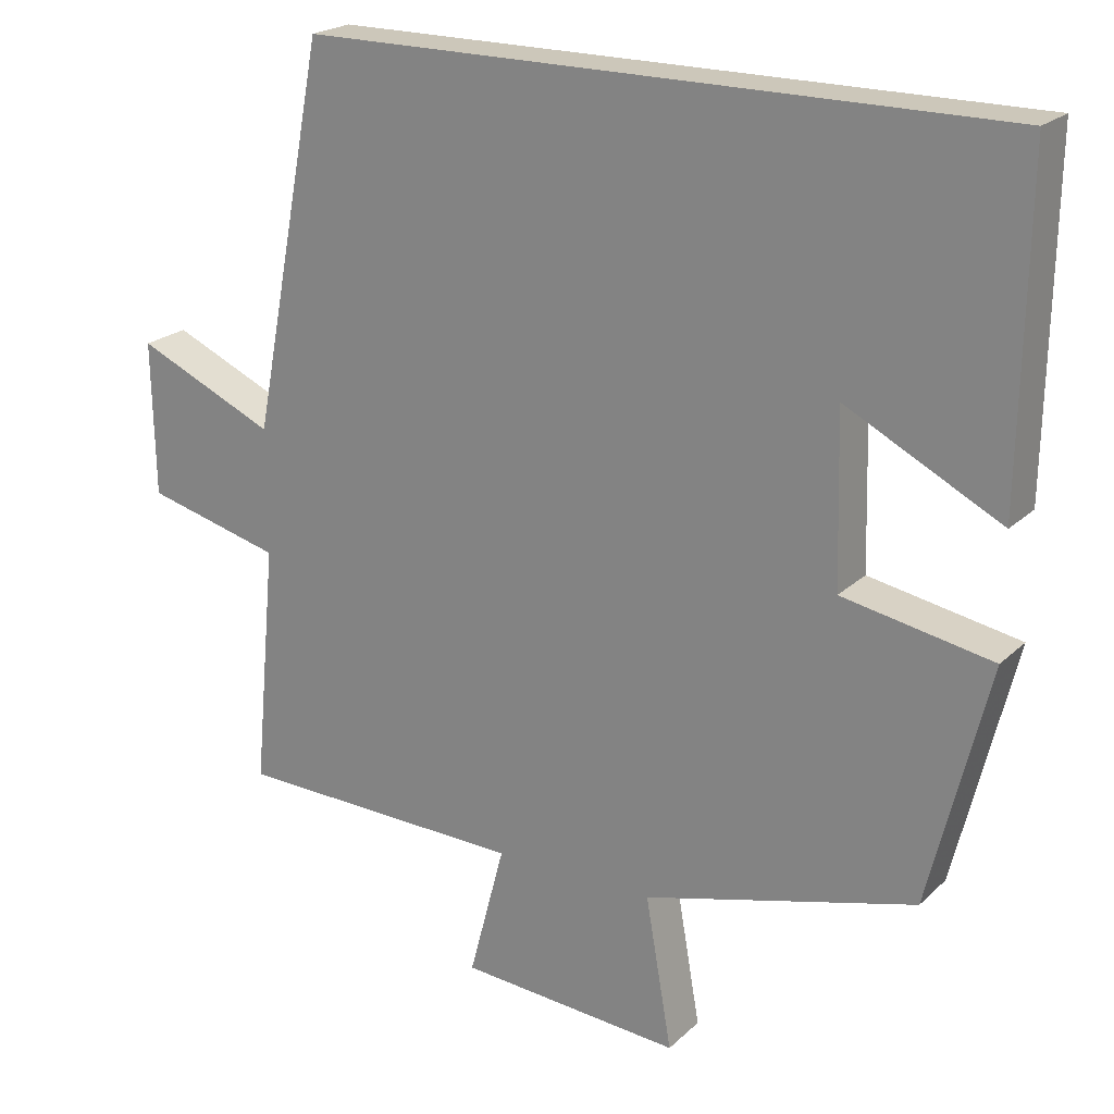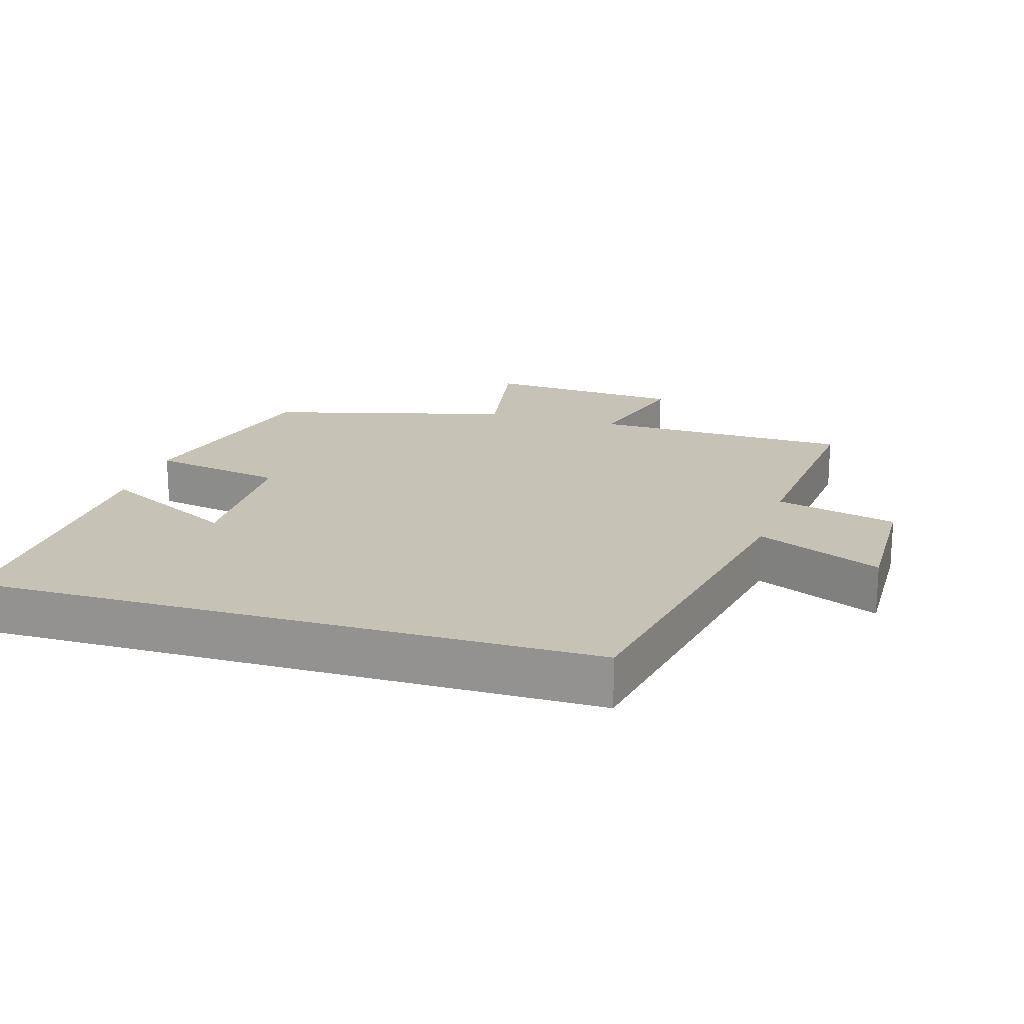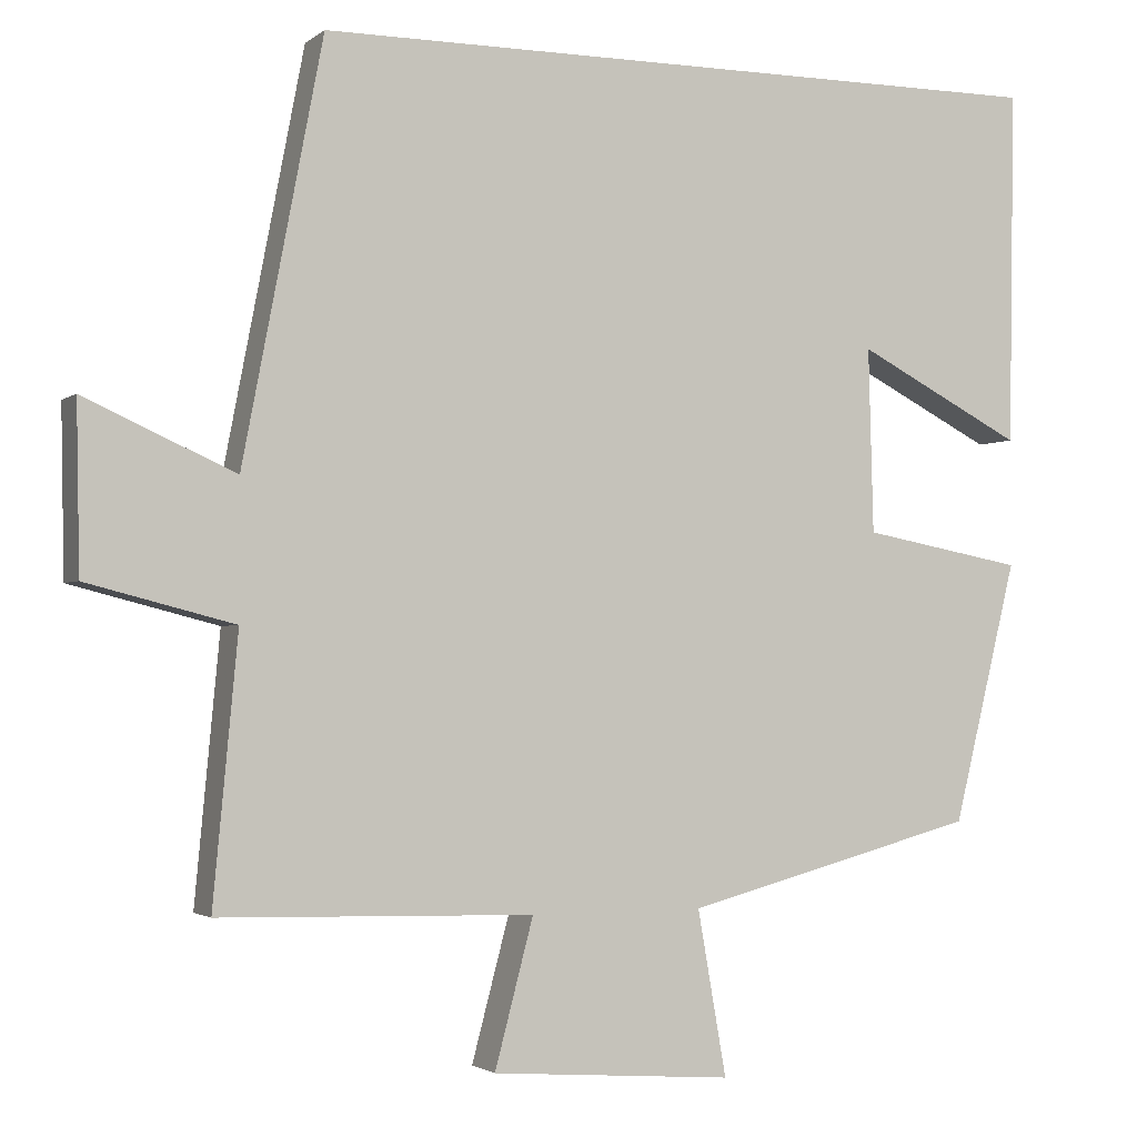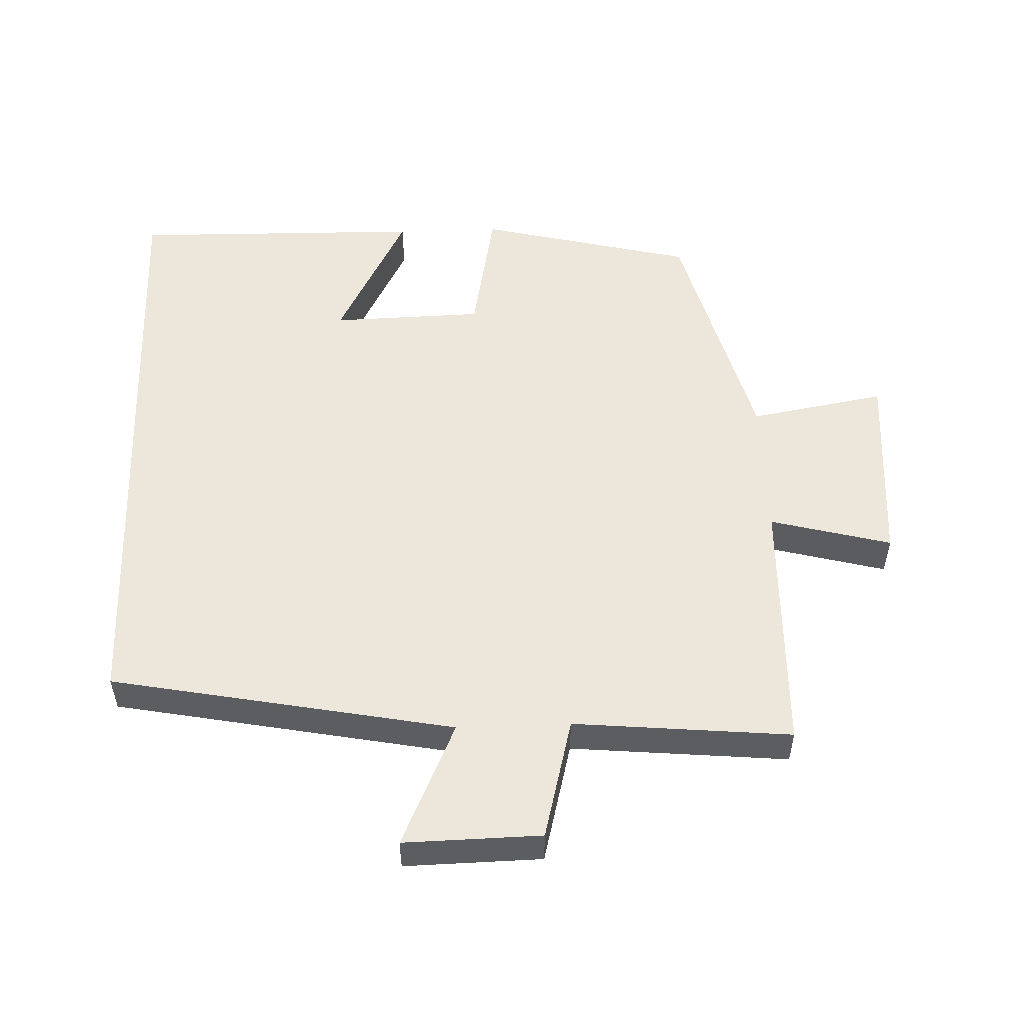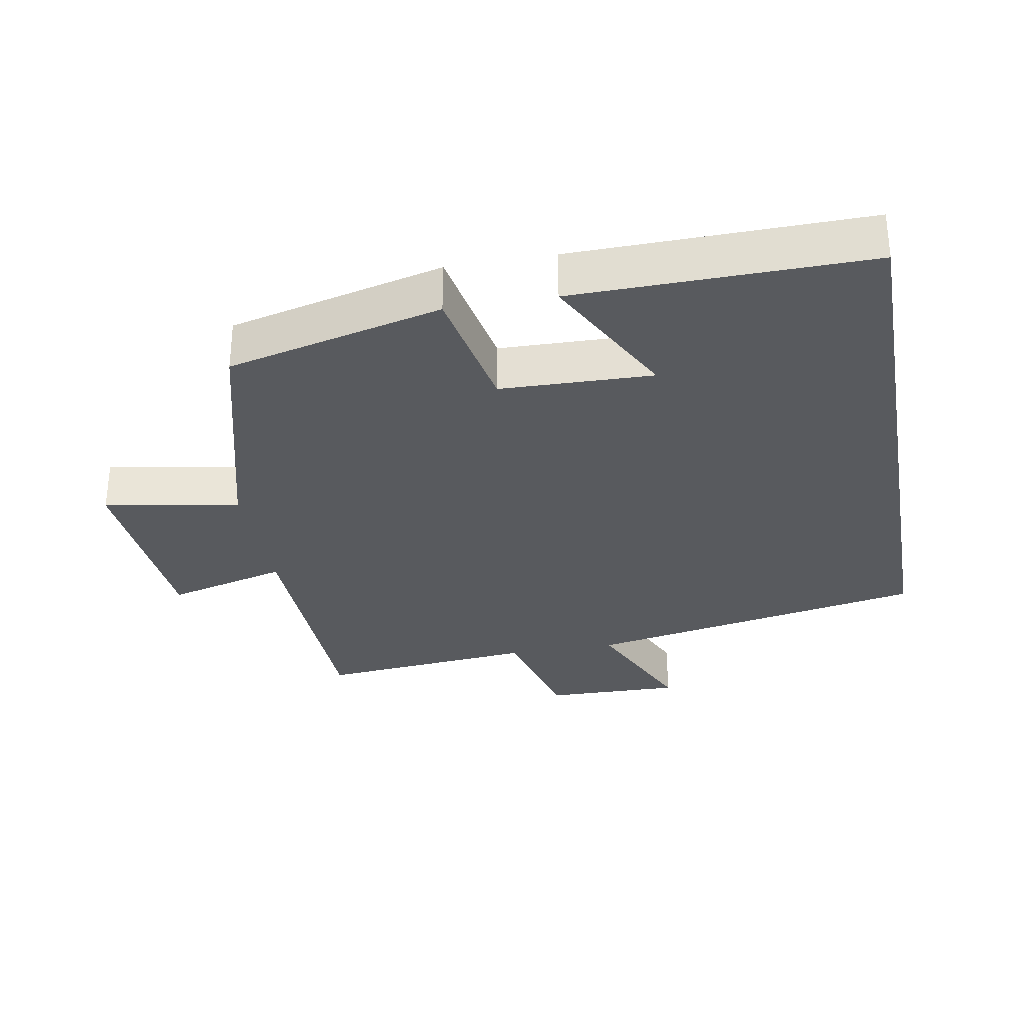
<metadata>
{"format":"obj","ext":"obj","renderer":"f3d","projection":"perspective","resolution":1024,"background":"white","views":[{"elev":21.5,"azim":-147.5,"up":"+Z"},{"elev":19.1,"azim":16.7,"up":"+Y"},{"elev":-2.2,"azim":156.2,"up":"+Z"},{"elev":53.0,"azim":87.9,"up":"+Y"},{"elev":-31.0,"azim":-79.8,"up":"+Y"}]}
</metadata>
<code>
v 0.53 0.07 -0.49
v 0.148 0.07 -0.5
v 0.195 0.07 -0.678
v -0.099 0.07 -0.7
v -0.064 0.07 -0.5
v -0.422 0.07 -0.405
v -0.5 0.07 -0.088
v -0.303 0.07 -0.051
v -0.297 0.07 0.173
v -0.5 0.07 0.068
v -0.507 0.07 0.5
v 0.403 0.07 0.5
v 0.5 0.07 -0.004
v 0.683 0.07 0.078
v 0.679 0.07 -0.124
v 0.5 0.07 -0.17
v 0.53 0 -0.49
v 0.148 0 -0.5
v 0.195 0 -0.678
v -0.099 0 -0.7
v -0.064 0 -0.5
v -0.422 0 -0.405
v -0.5 0 -0.088
v -0.303 0 -0.051
v -0.297 0 0.173
v -0.5 0 0.068
v -0.507 0 0.5
v 0.403 0 0.5
v 0.5 0 -0.004
v 0.683 0 0.078
v 0.679 0 -0.124
v 0.5 0 -0.17
f 13 14 15 16
f 11 12 13 16
f 11 16 1 2
f 9 10 11
f 9 11 2
f 8 9 2 3
f 5 6 7 8
f 5 8 3
f 3 4 5
f 32 31 30 29
f 32 29 28 27
f 18 17 32 27
f 27 26 25
f 18 27 25
f 19 18 25 24
f 24 23 22 21
f 19 24 21
f 21 20 19
f 1 17 18 2
f 2 18 19 3
f 3 19 20 4
f 4 20 21 5
f 5 21 22 6
f 6 22 23 7
f 7 23 24 8
f 8 24 25 9
f 9 25 26 10
f 10 26 27 11
f 11 27 28 12
f 12 28 29 13
f 13 29 30 14
f 14 30 31 15
f 15 31 32 16
f 16 32 17 1

</code>
